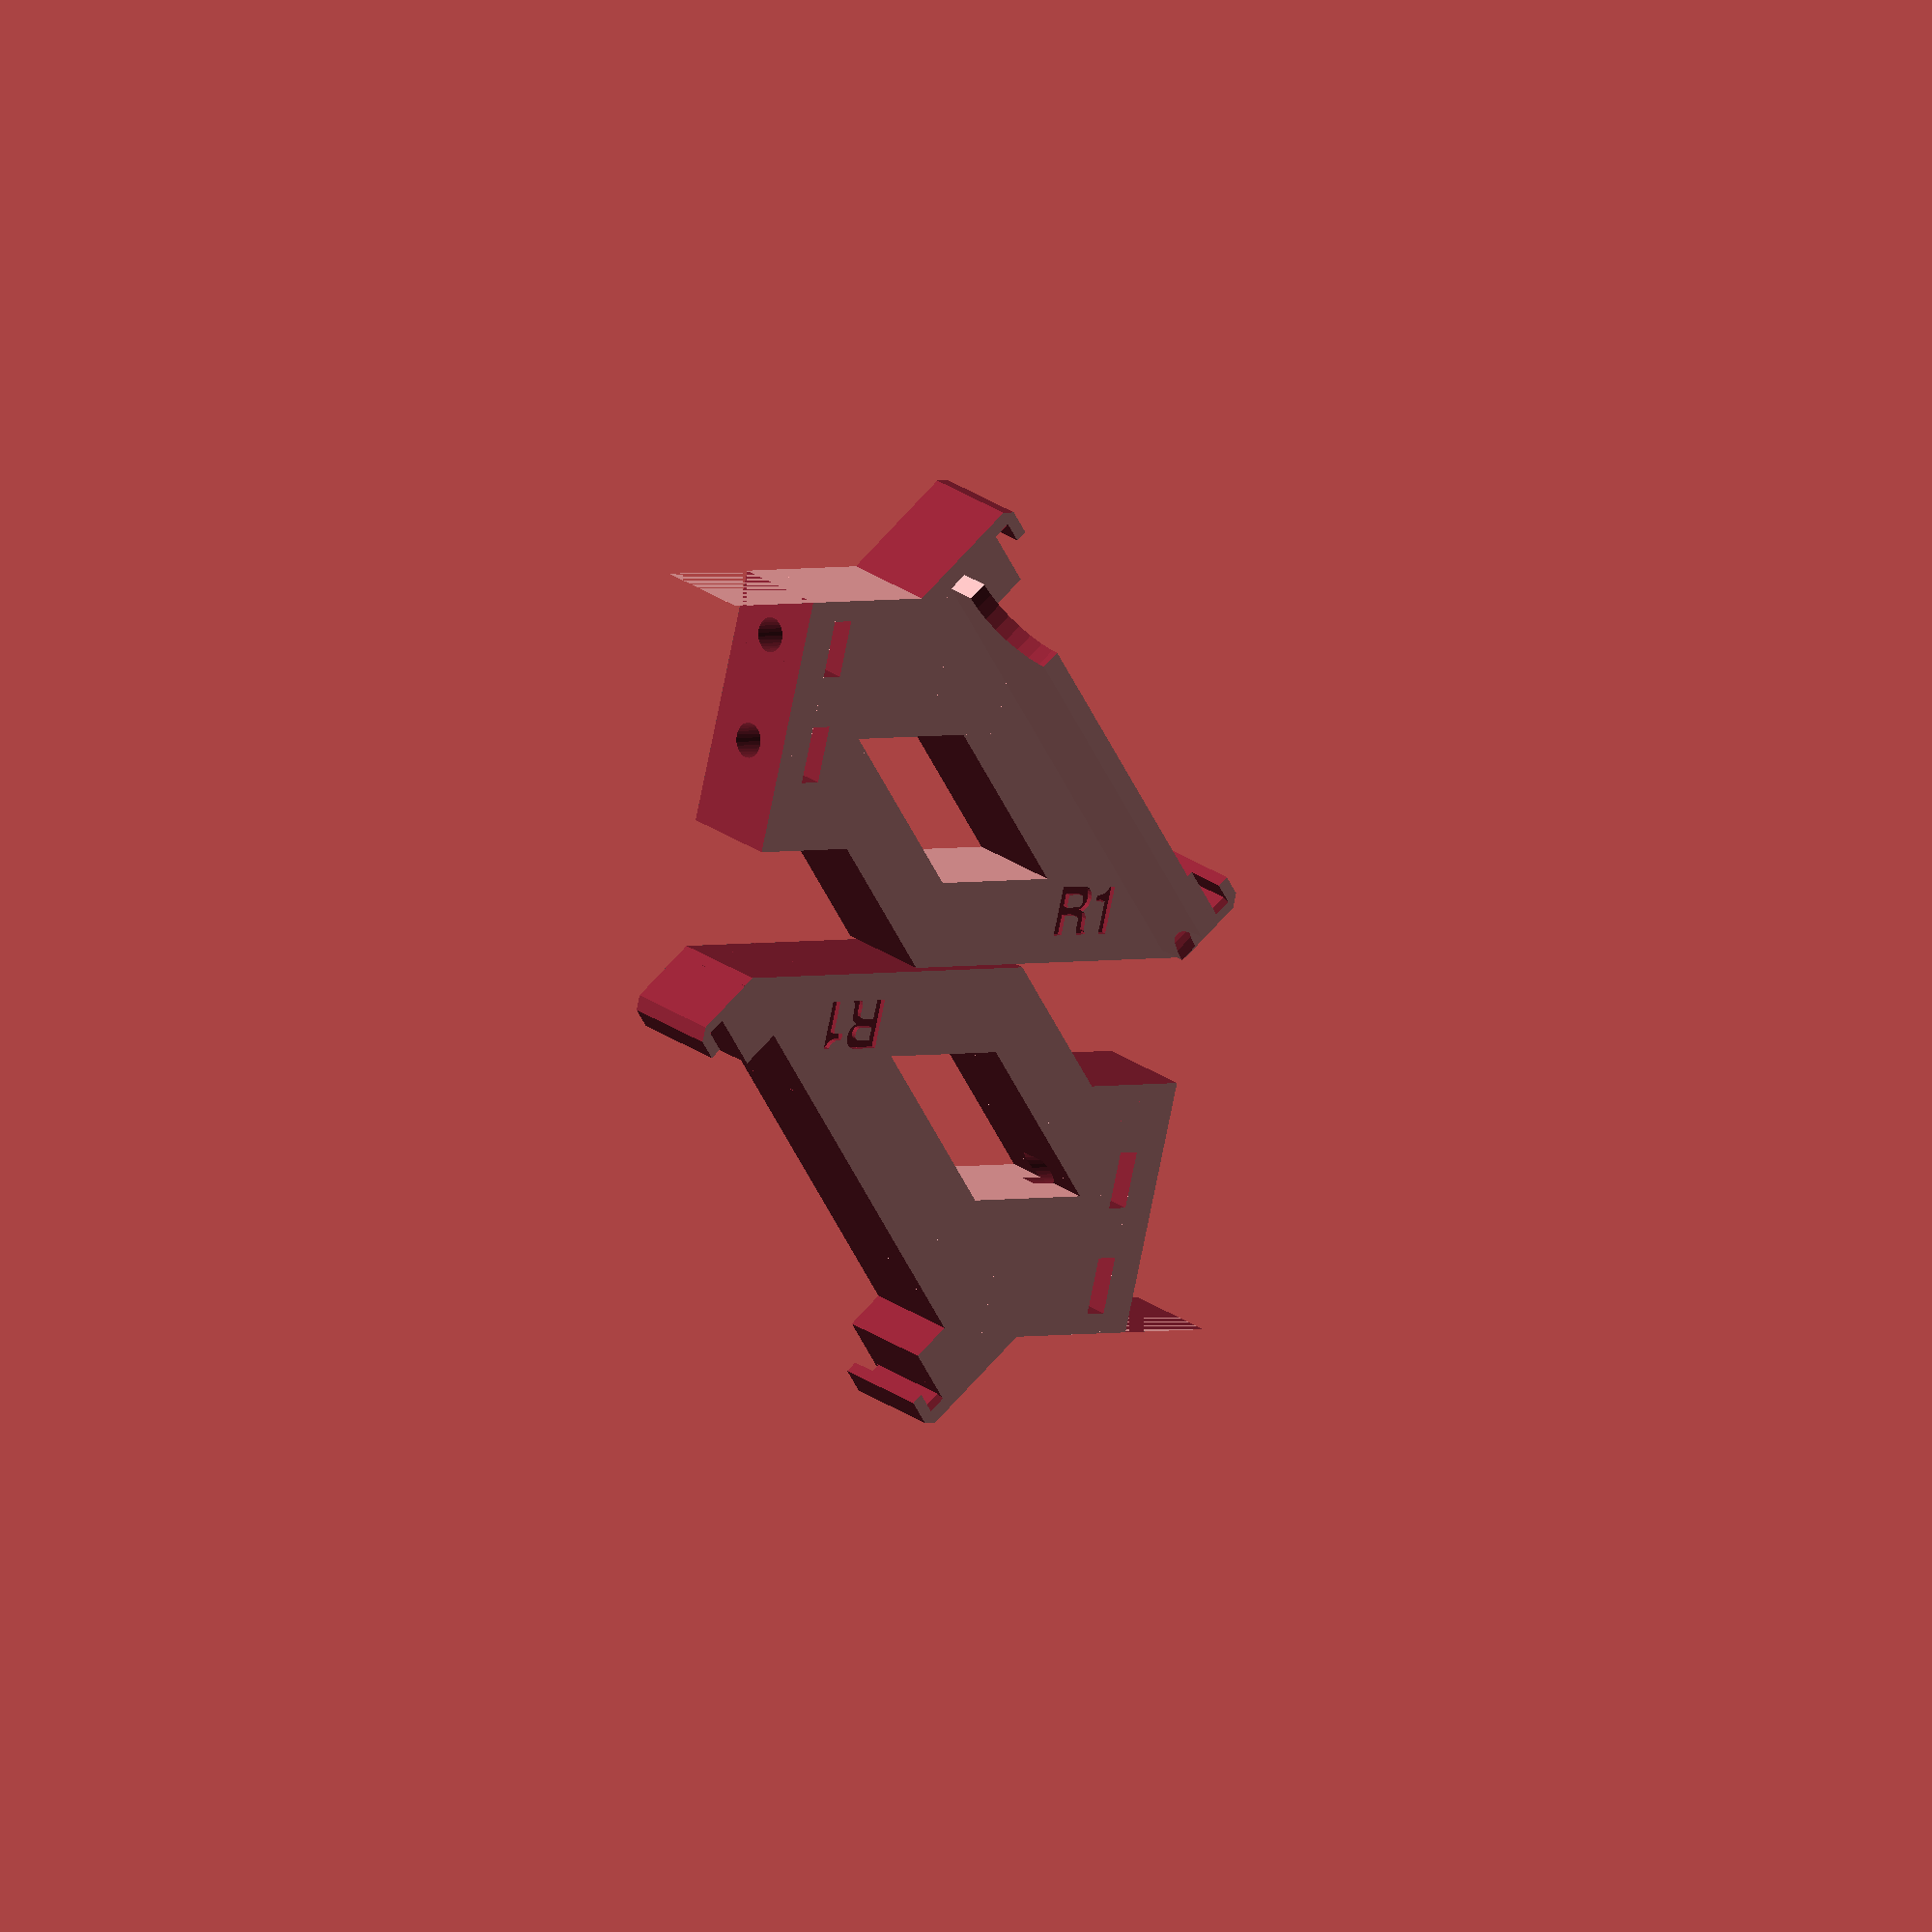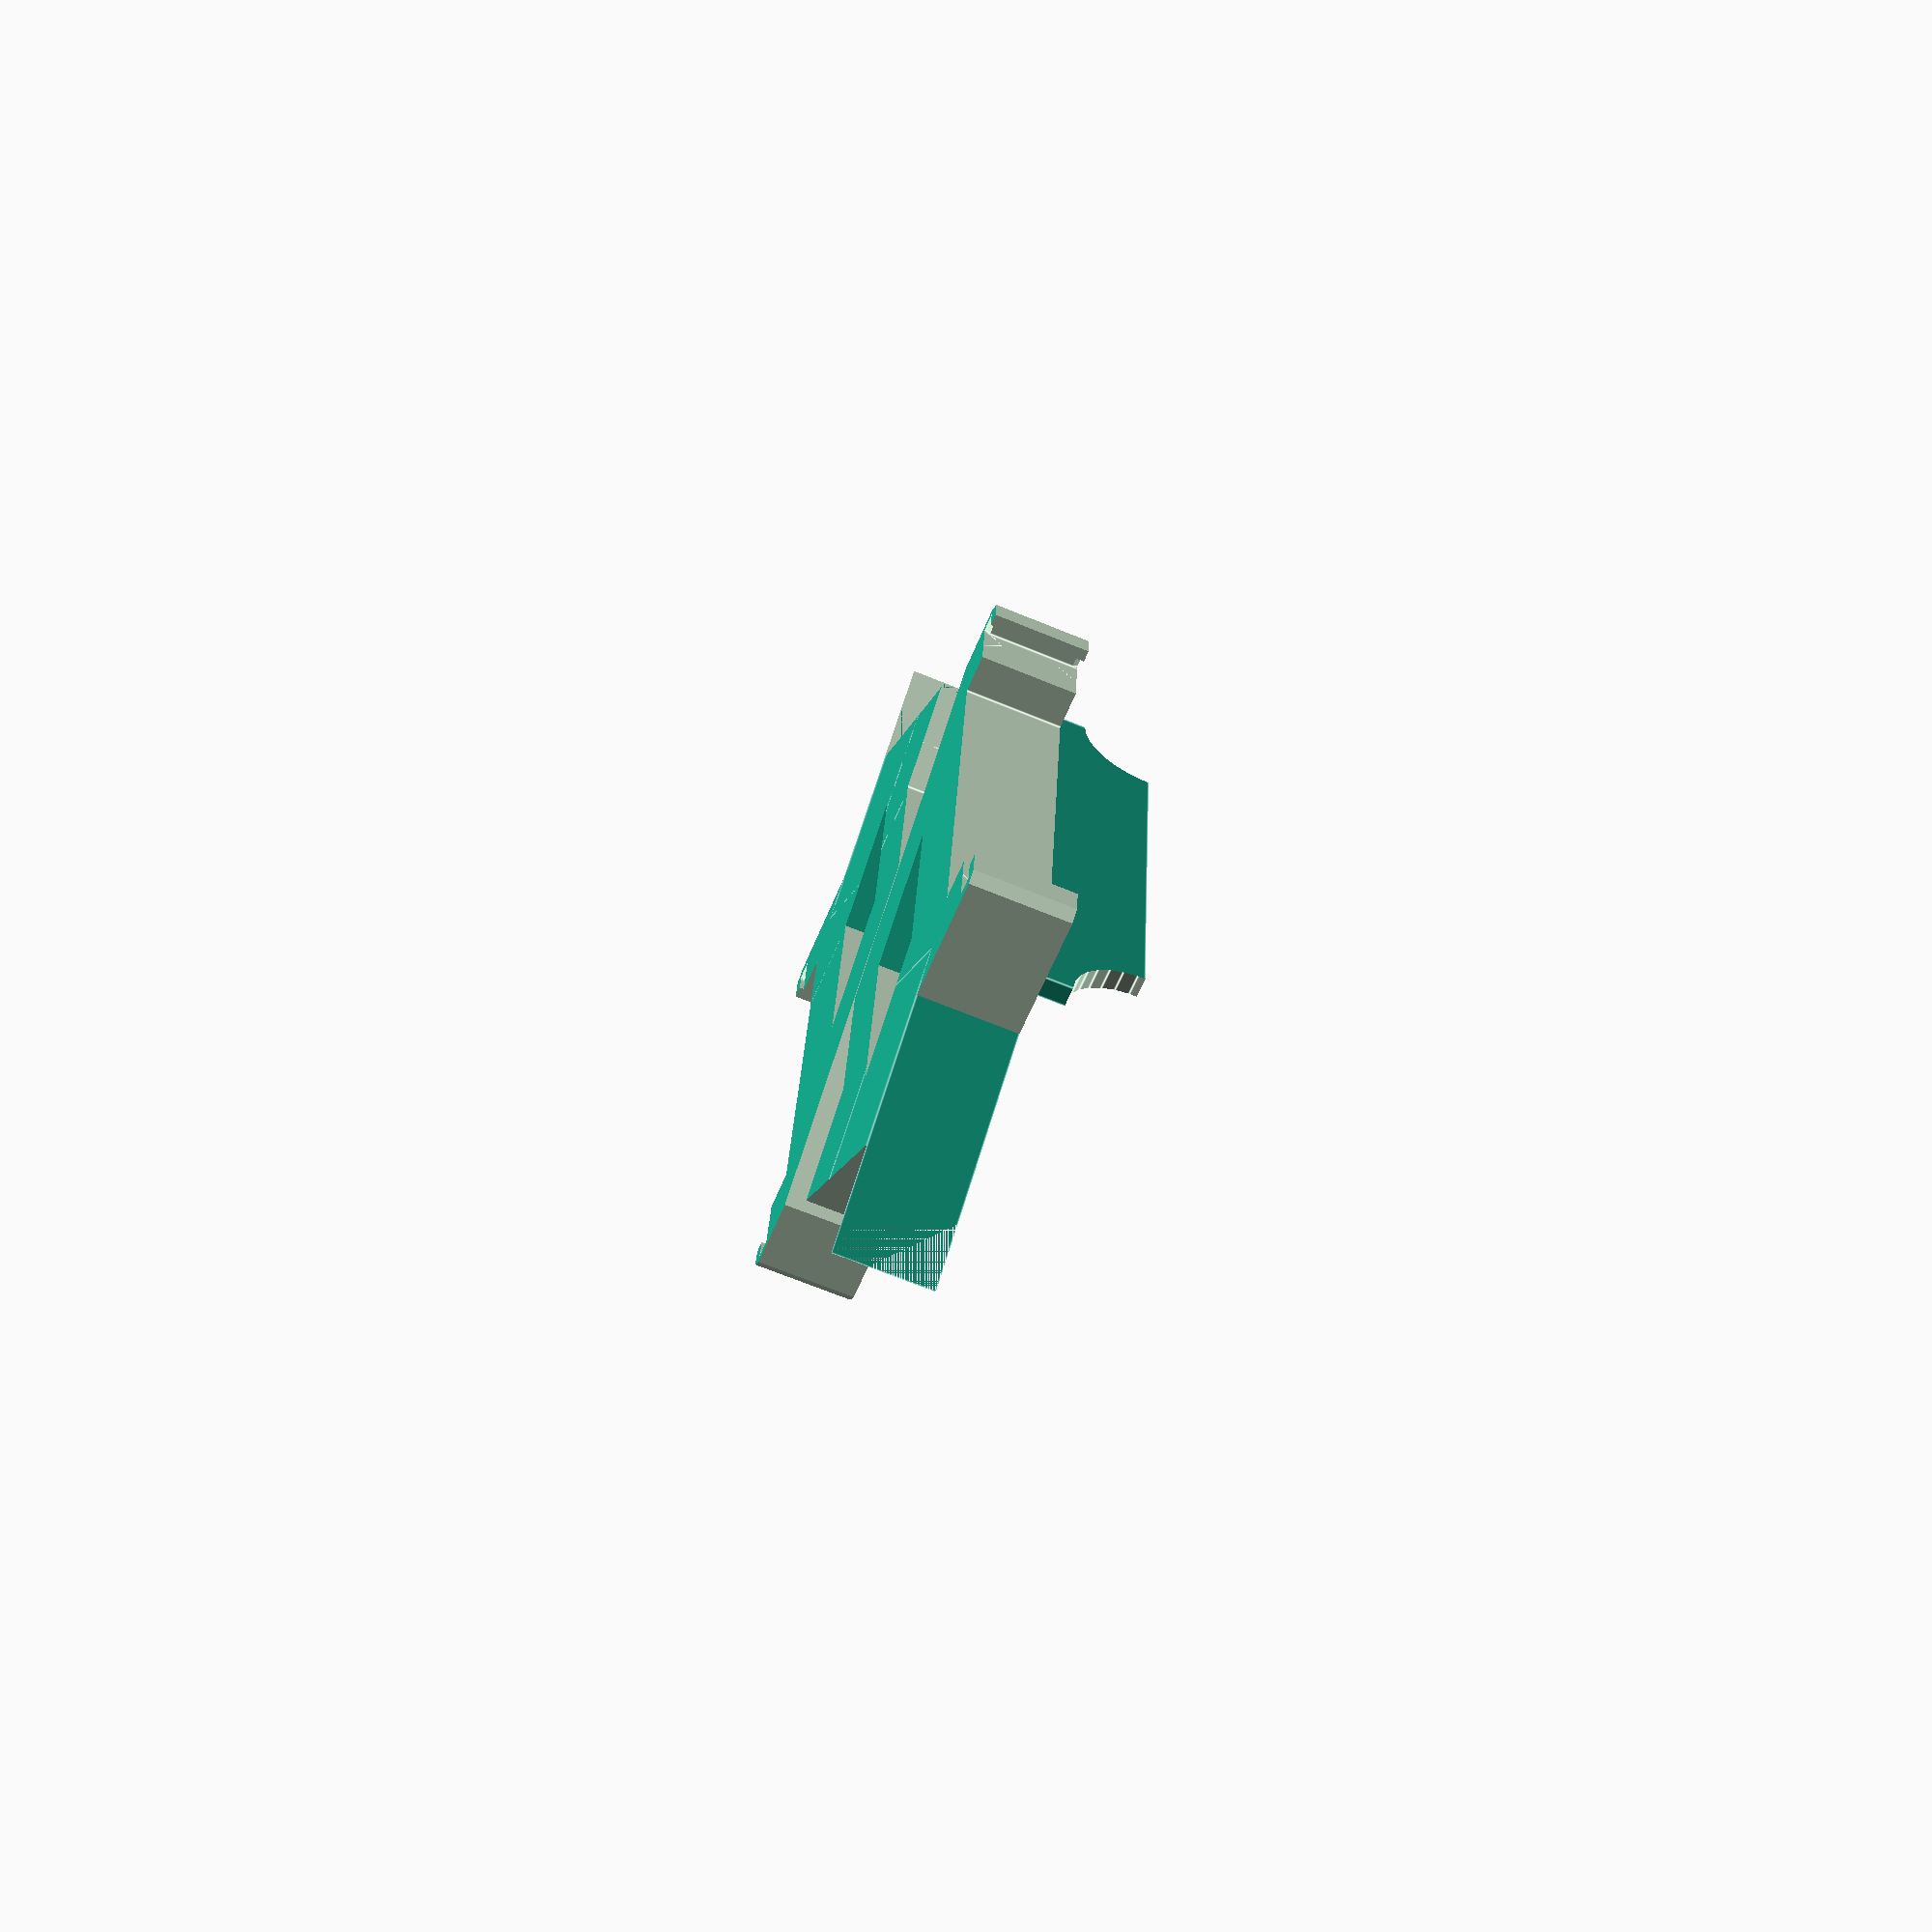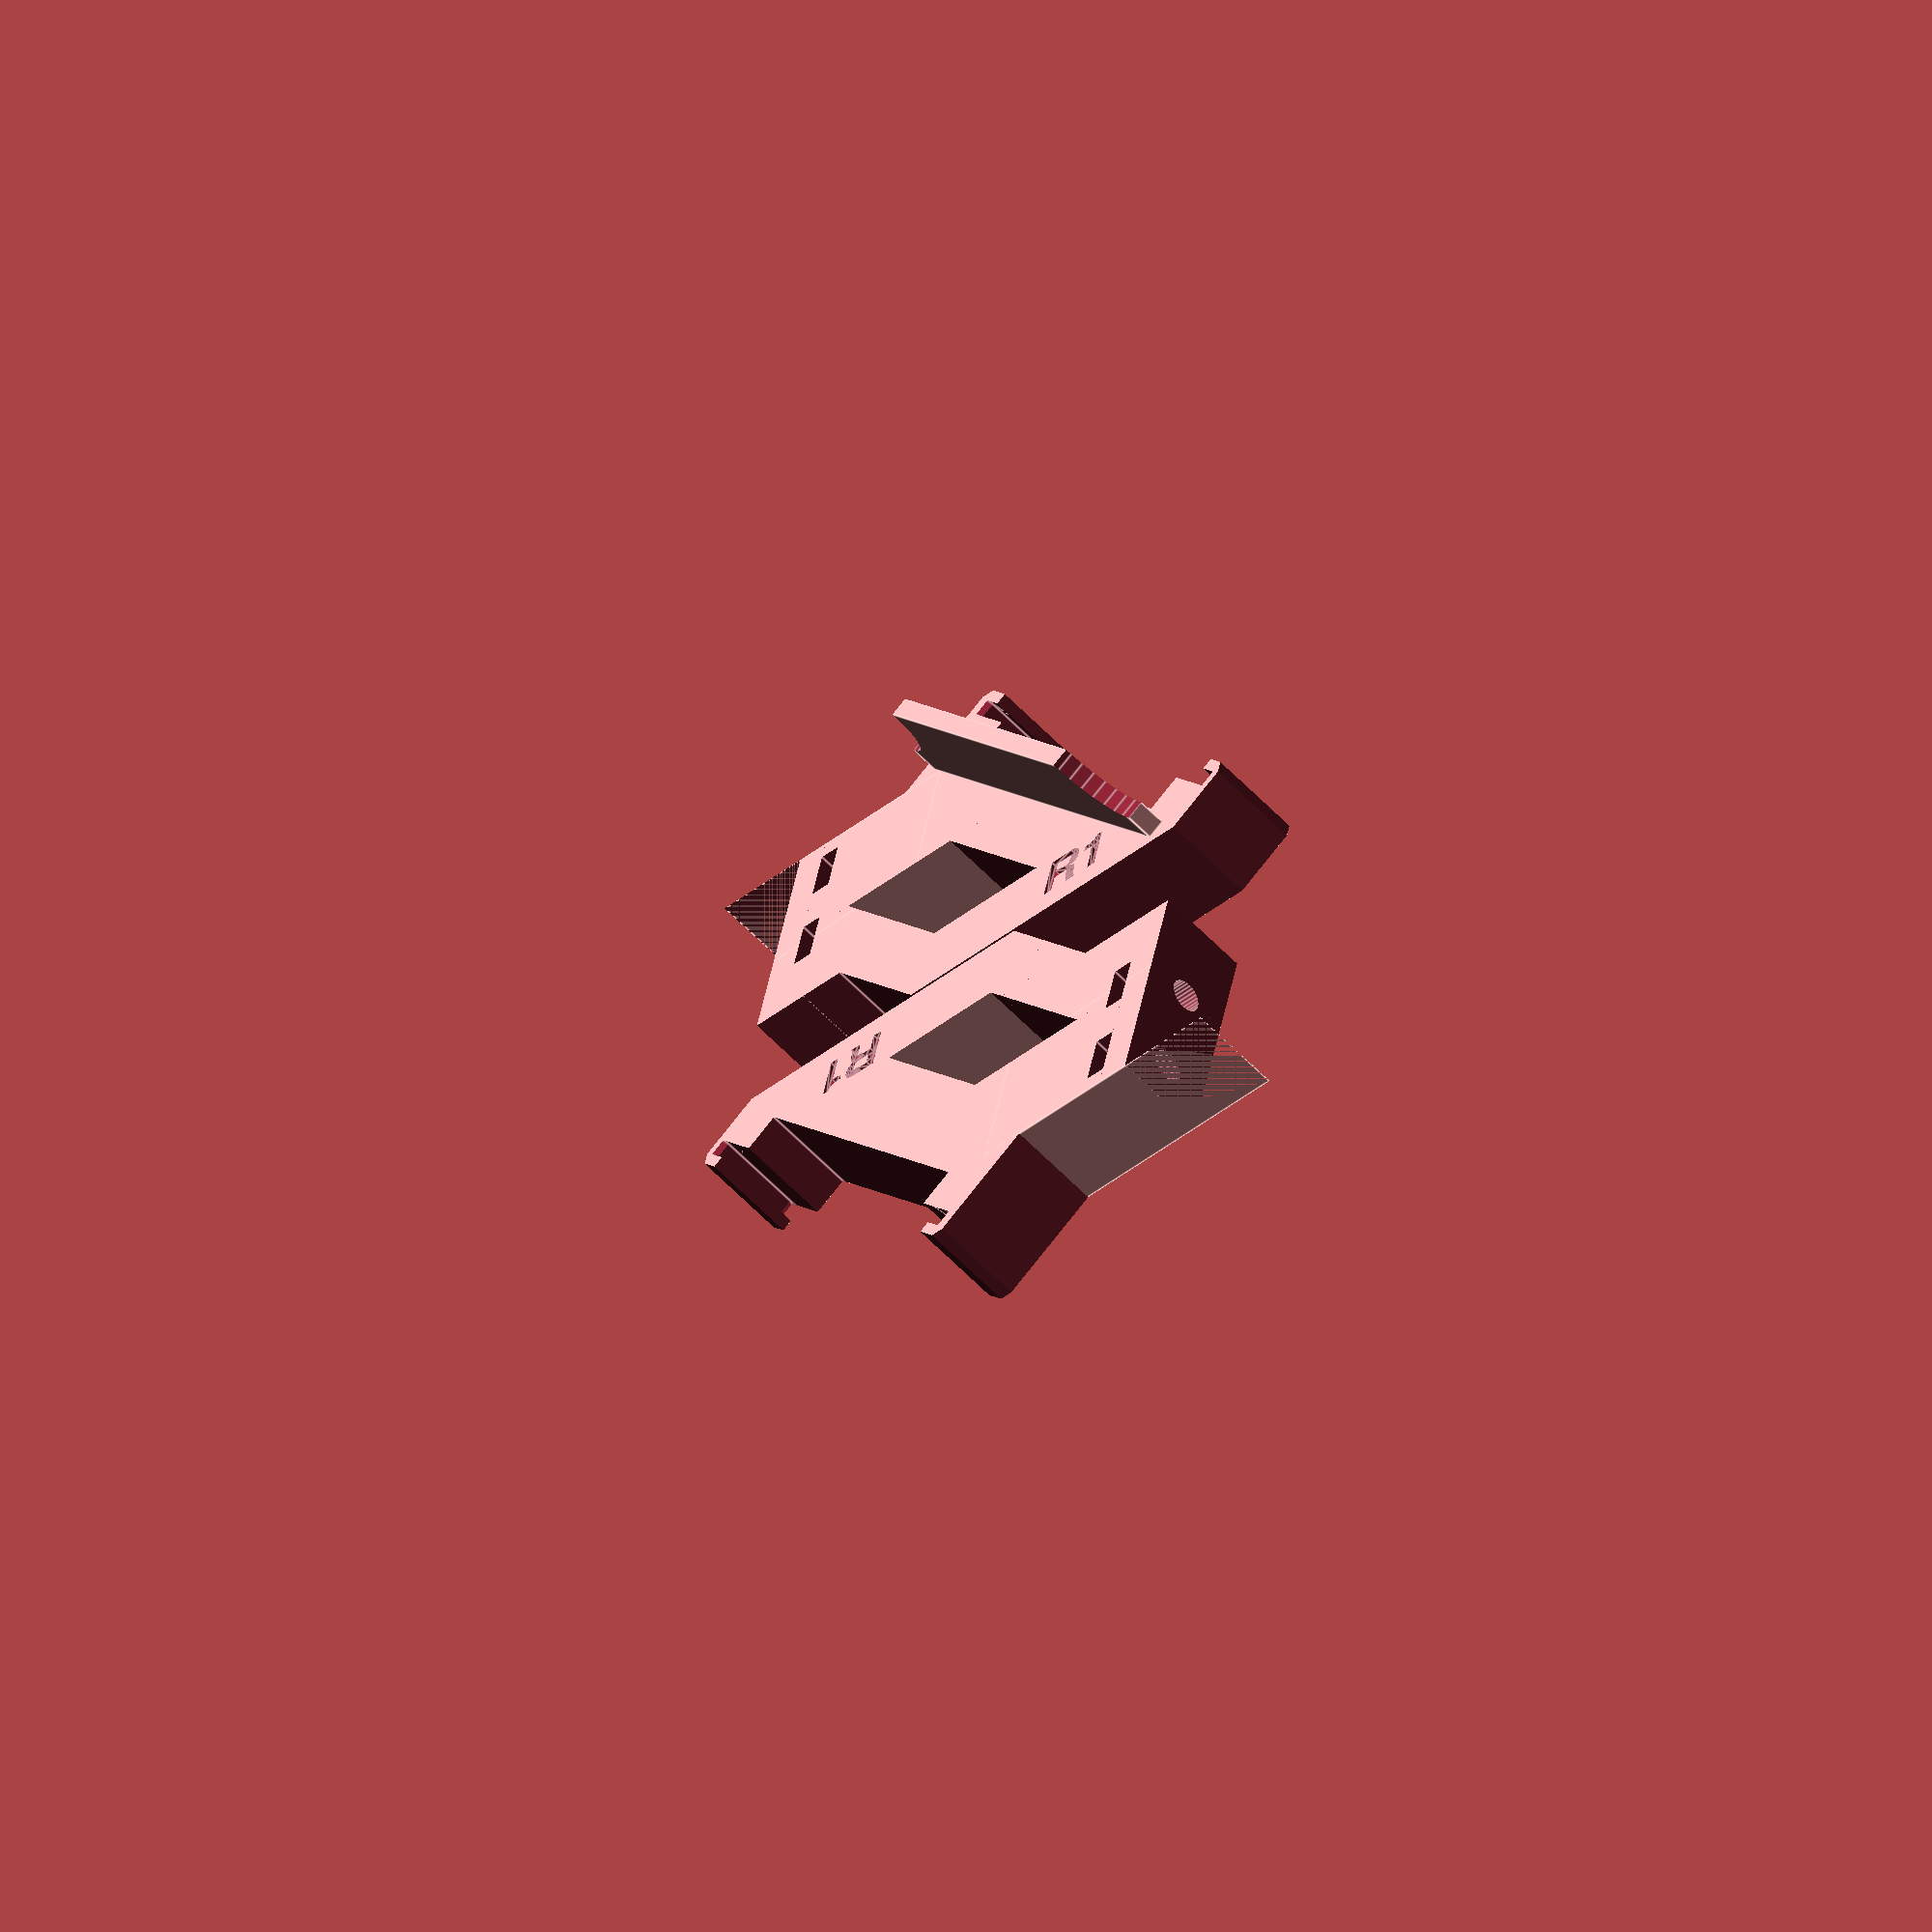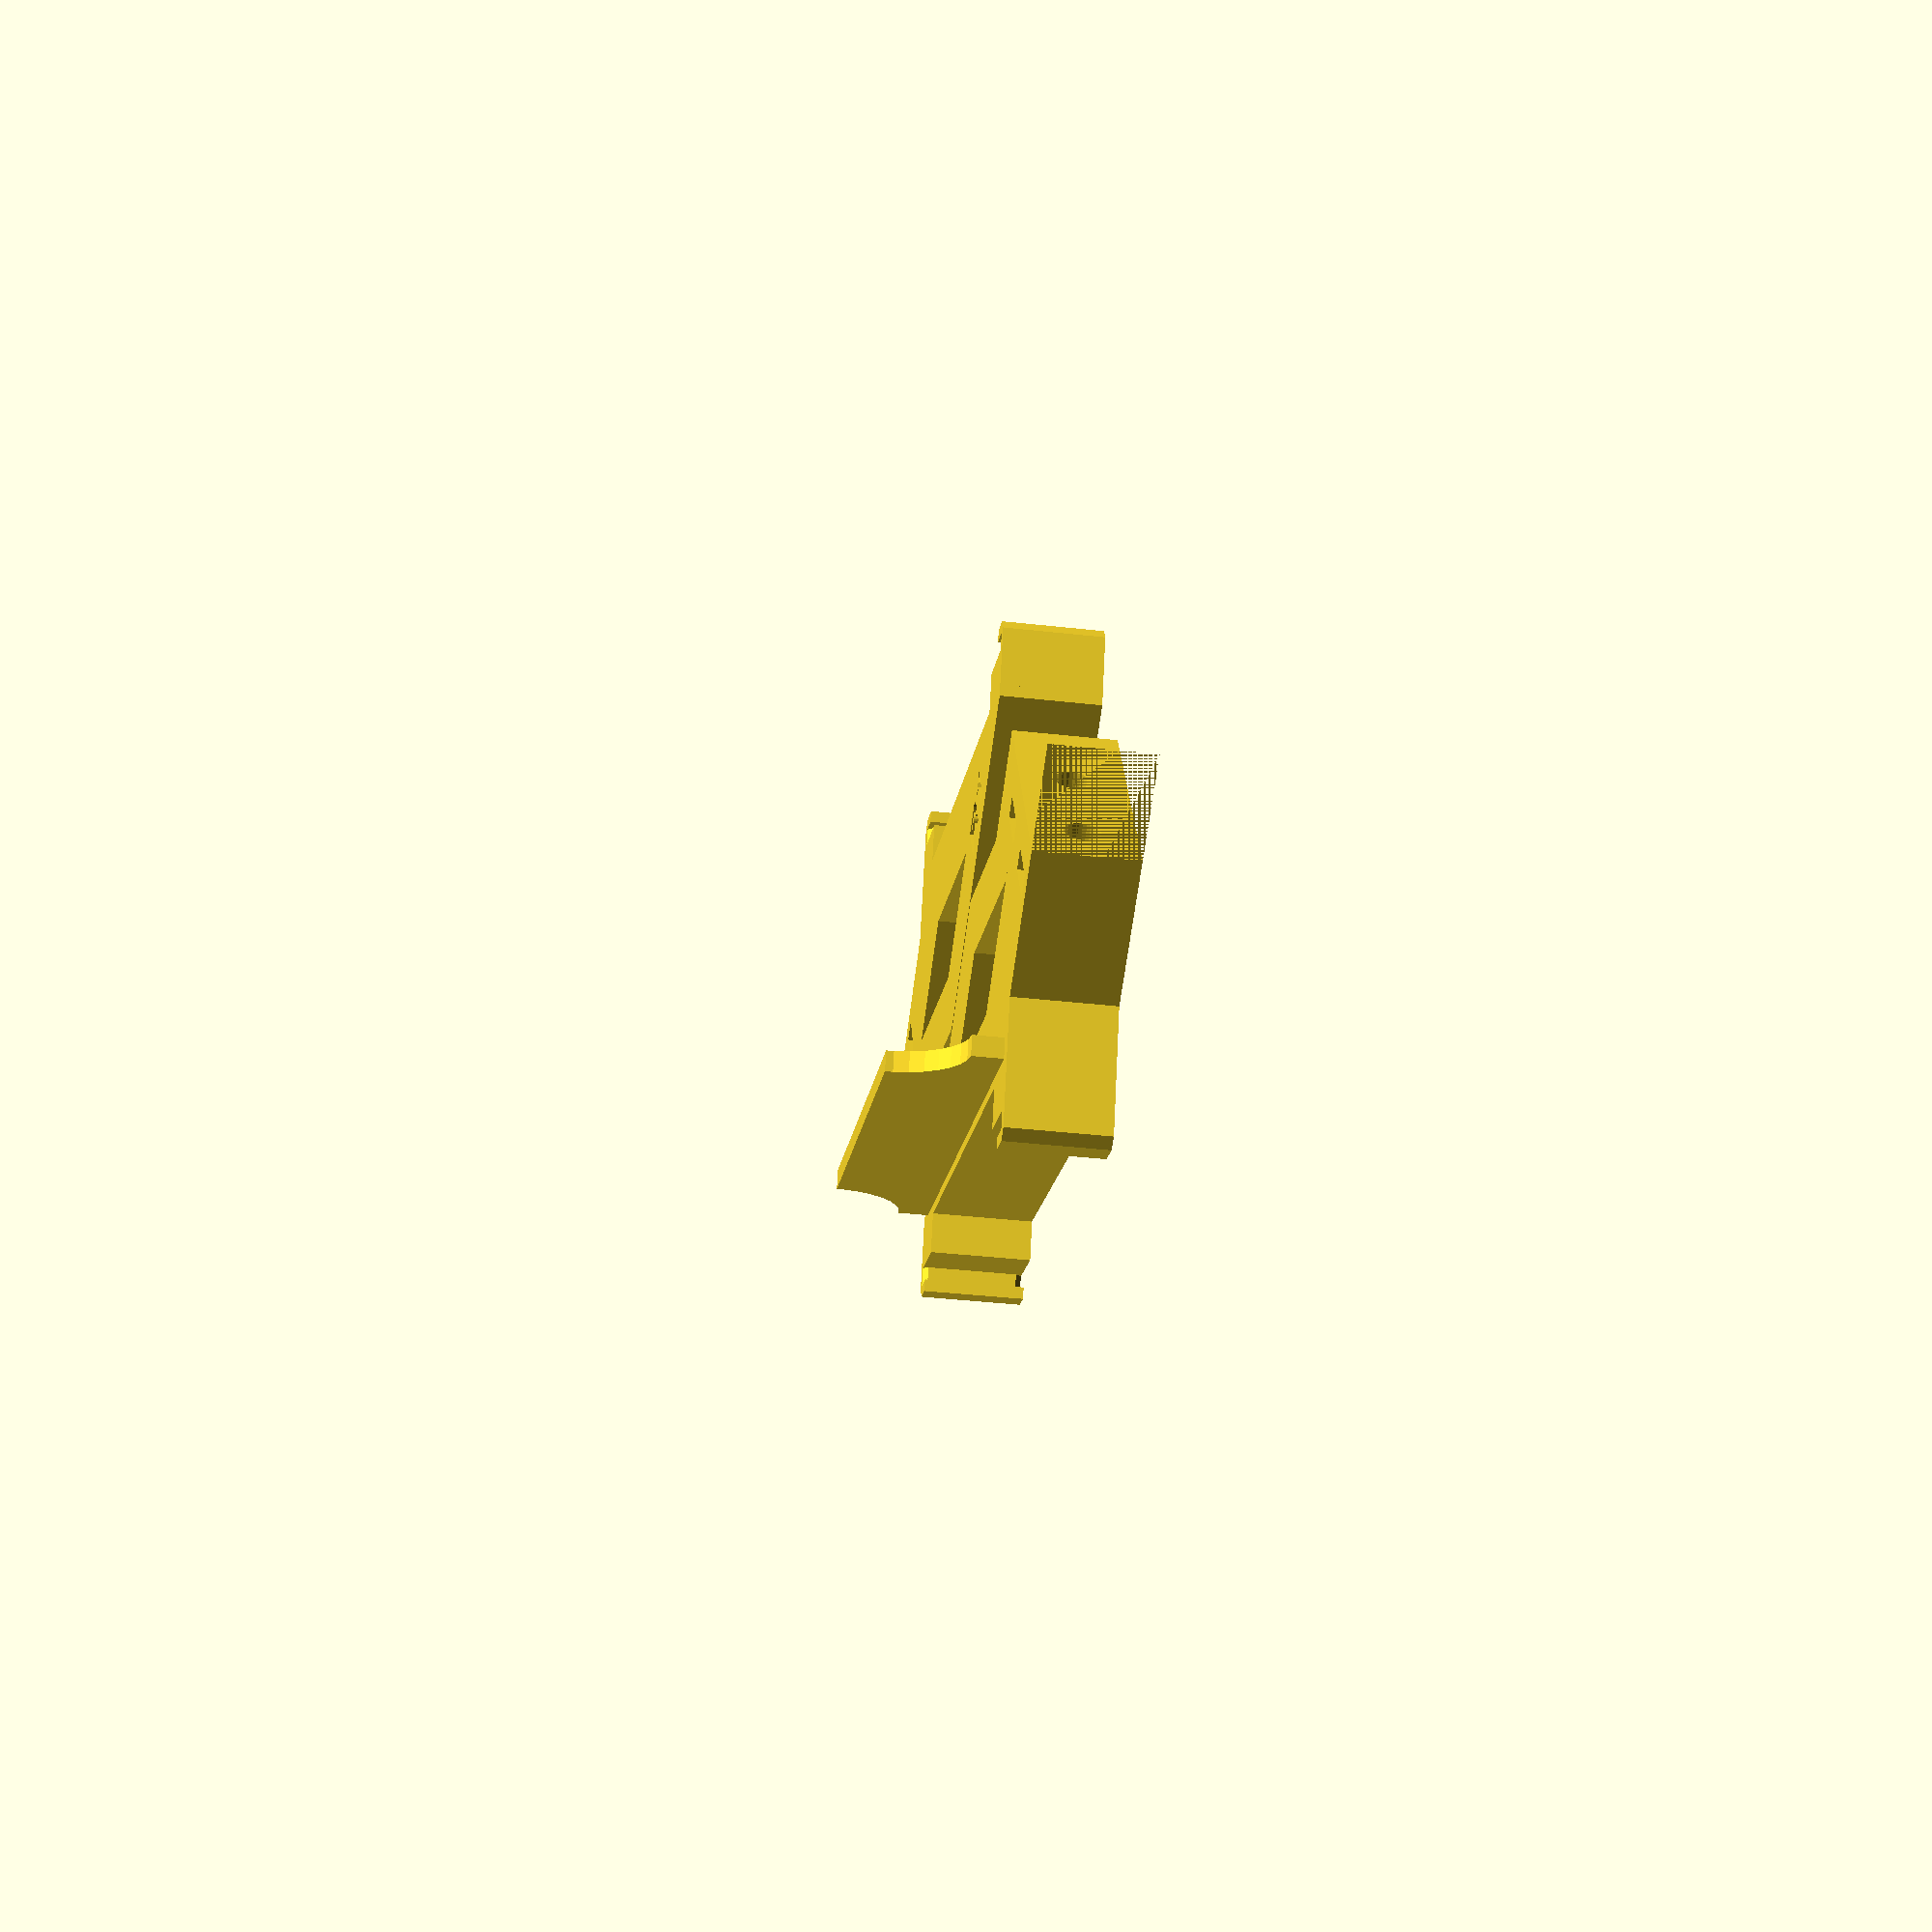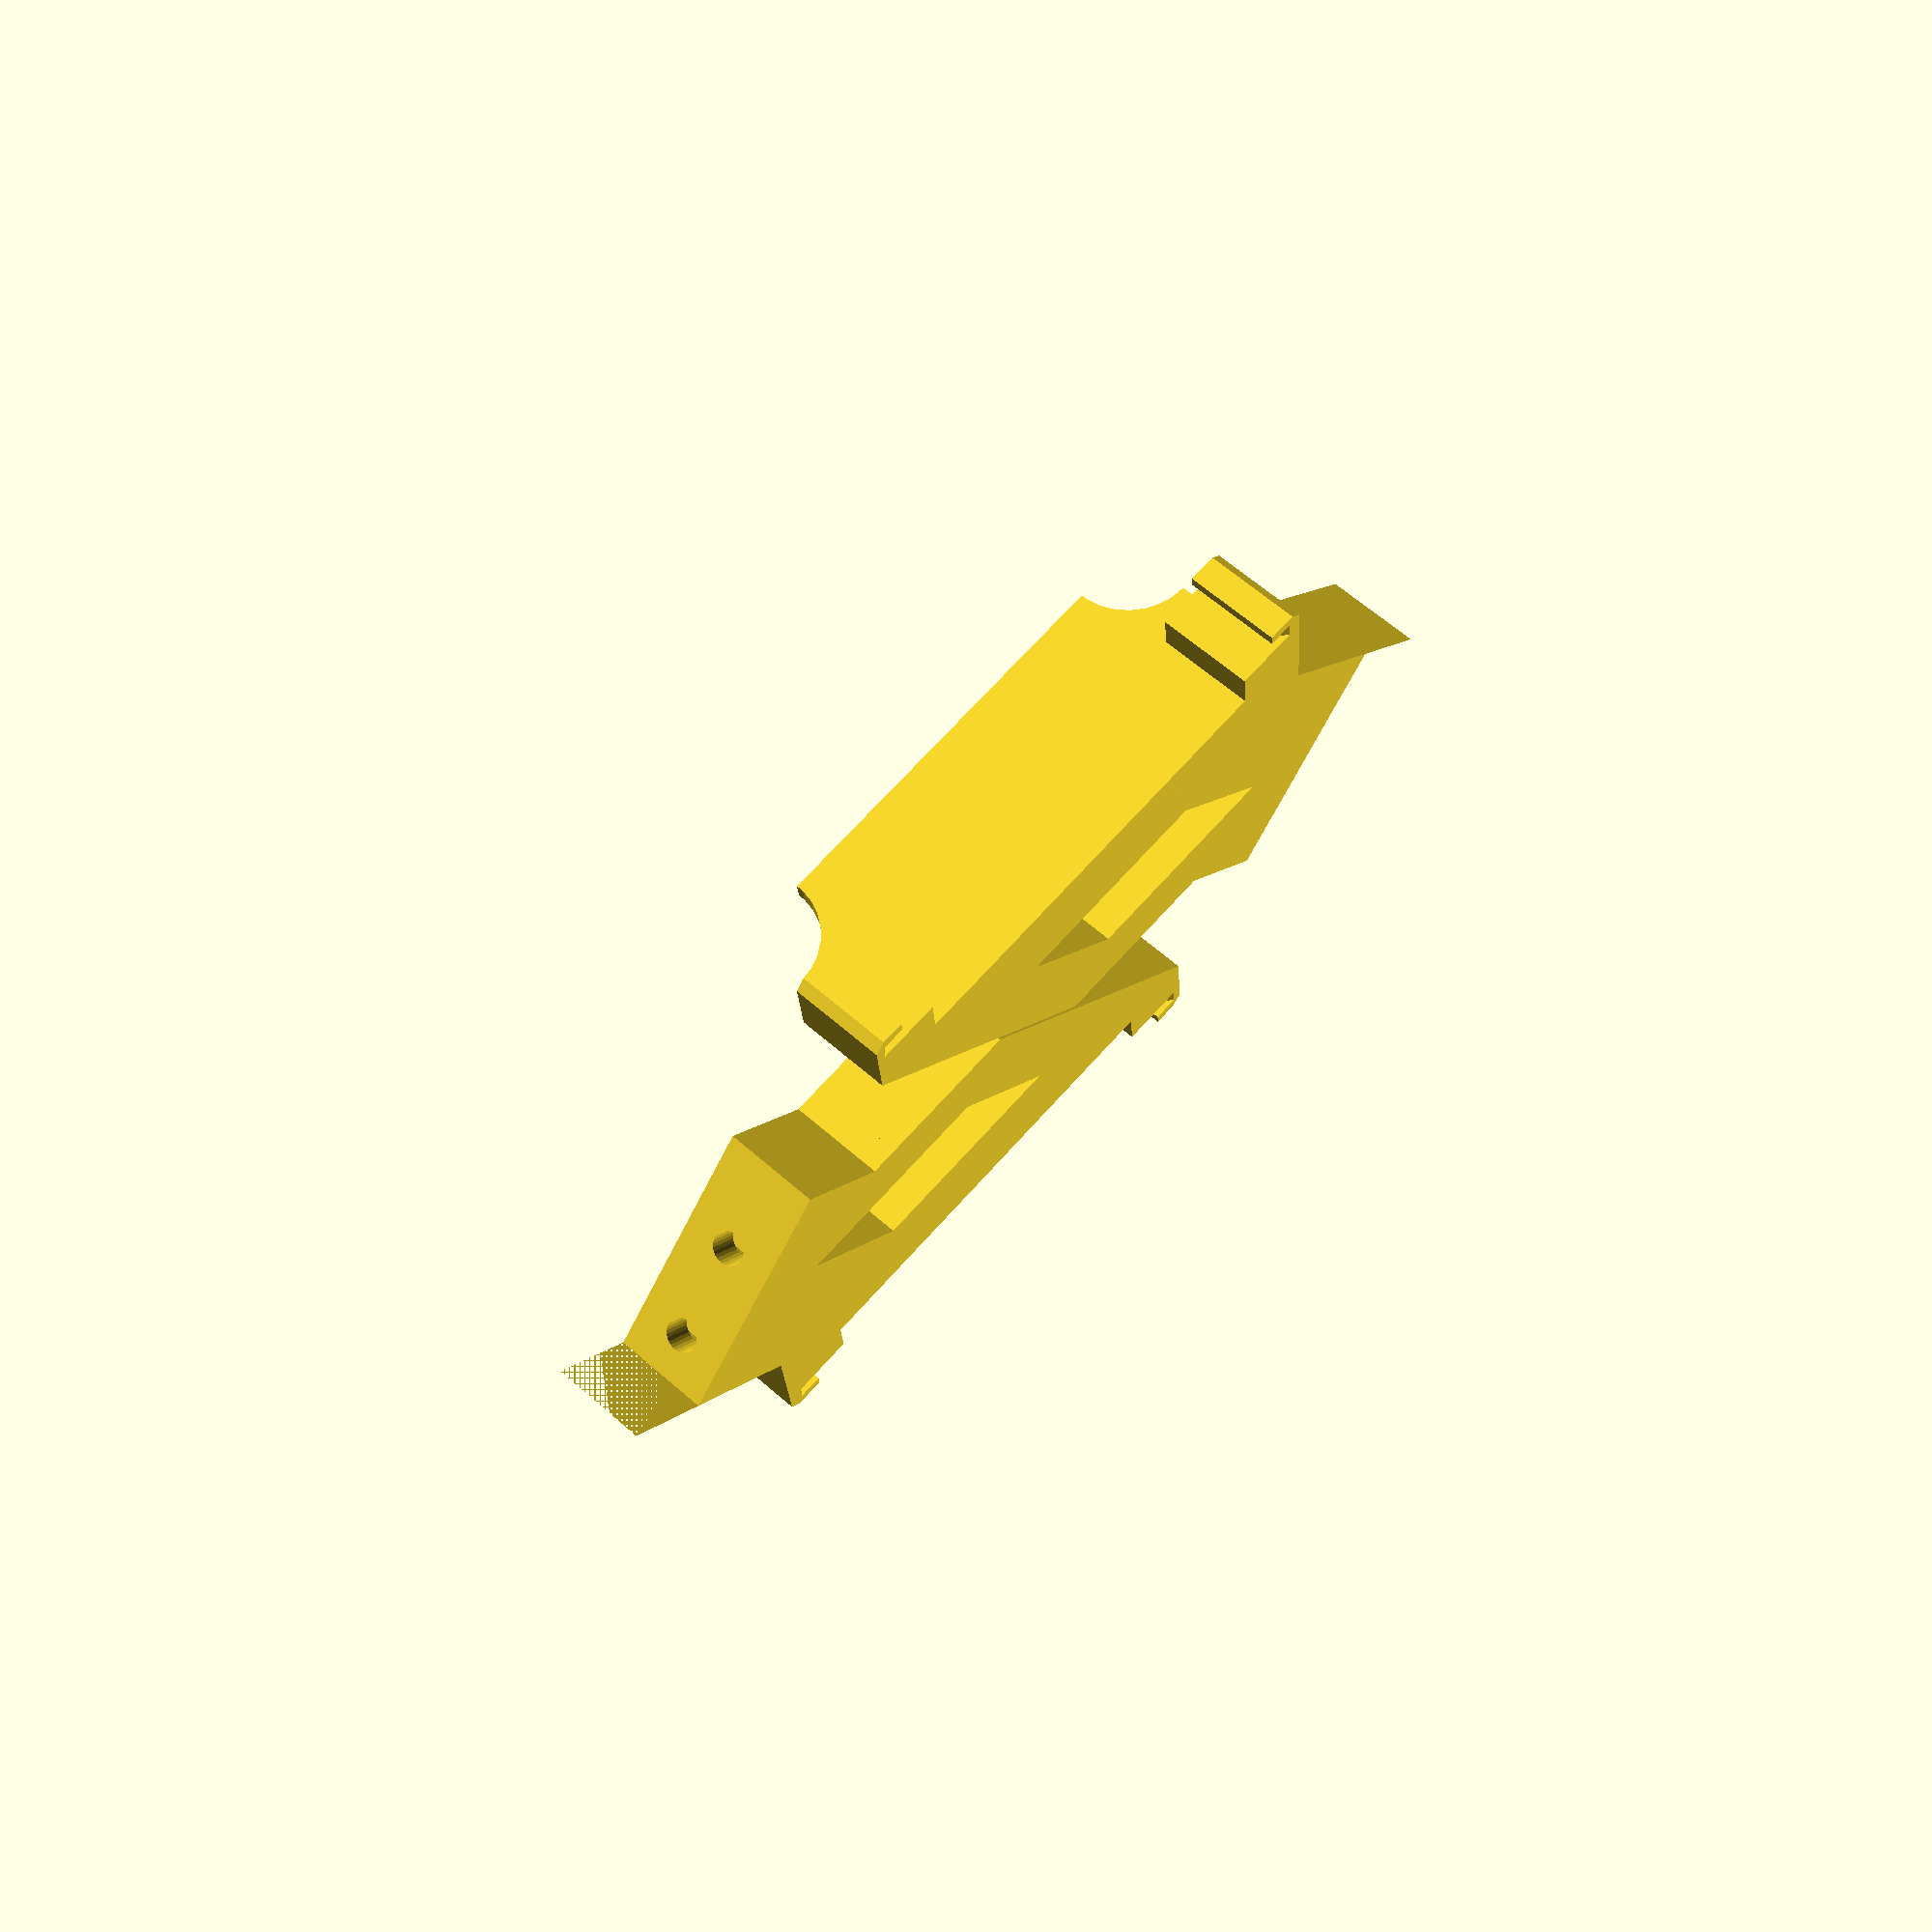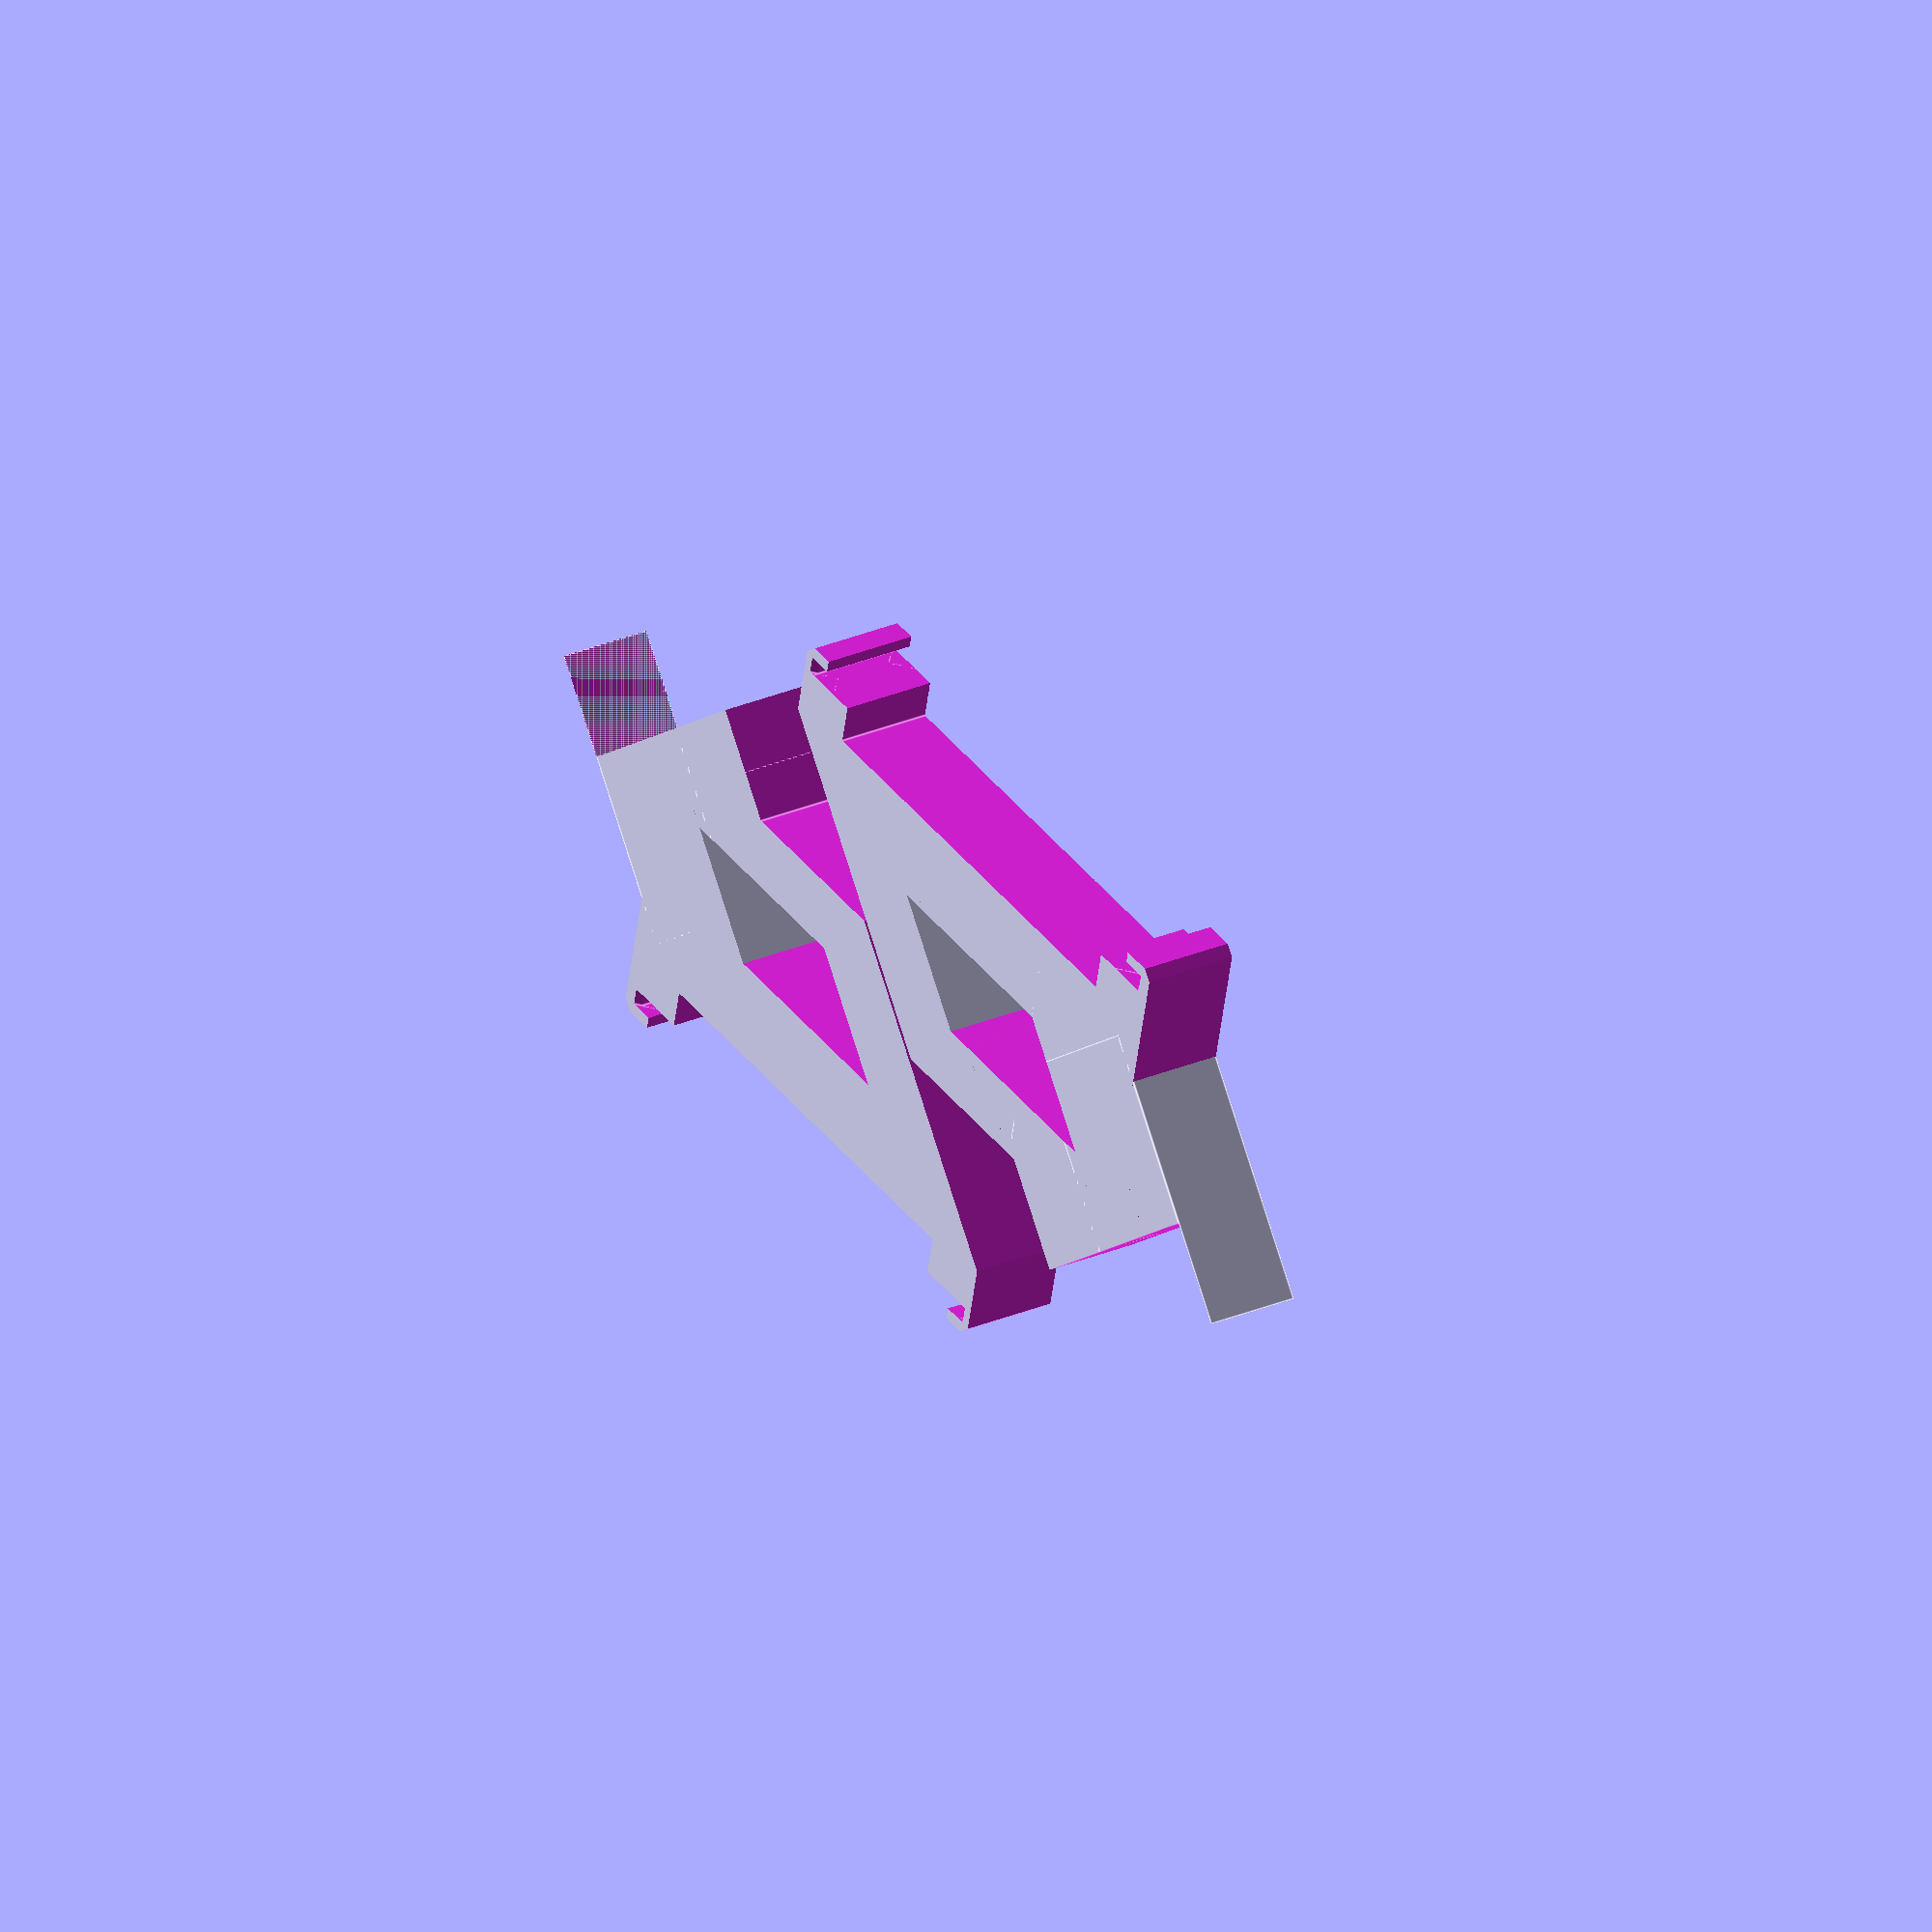
<openscad>
// PRUSA iteration4
// lcd supports
// GNU GPL v3
// Josef Průša <iam@josefprusa.cz> and contributors
// http://www.reprap.org/wiki/Prusa_Mendel
// http://prusamendel.org




module body()
{

    difference() 
        {
        // base block
        translate([-55,-2,0]) cube([69,81,10]); 

            union ()
            {
                // outer body shape
                translate([-69.6,32,-1]) rotate([0,0,45]) cube([60,53,15]); 
                translate([13.7,89.7,-1]) rotate([0,0,135]) cube([60,42,15]);
                translate([-19,-9,-1]) cube([60,9,15] );   
                translate([7,-3,-1]) cube([60,68,16]);  
                translate([-16,60,-1]) cube([60,50,15] );
                translate([-41, -45,-1]) rotate([0,0,45]) cube([60,80,13]);  
                
                // pcb cout out
                translate([4,1.5,-1]) cube([1.8,56.5,17]); 
                translate([0,7.5,-1]) cube([5.8,44.5,17]); 
                translate([4.8,3.5,-1]) cube([5.8,52.5,17]);
                translate([8,-5,-1] ) rotate([0,0,45]) cube([5,5,17]);
                translate([8,58,-1]) rotate([0,0,45]) cube([5,5,17]);
            }

            // pcb inserts
            translate([4,3,8]) rotate([45,0,0]) cube([1.8,5,5]); 
            translate([4,56.5,8]) rotate([45,0,0]) cube([1.8,5,5]);     
            translate([4,3,-5]) rotate([45,0,0]) cube([1.8,5,5]); 
            translate([4,56.5,-5]) rotate([45,0,0]) cube([1.8,5,5]);     
        }
}



module support()
{
    difference() 
    {
    
        union()
        {
            rotate([0,0,45]) body();
            // screw block
            translate([-72,22,0])  cube([30,16,10]);    
        }
        
        // lower angled part cut
        translate([-75,-2,-1])  cube([20,14,15]);    
        translate([-70,-2,-1]) cube([20,14,15]);    
        translate([-50,-16.3,-1]) rotate([0,0,45]) cube([20,20,15]);    
        
        translate([-76.5,-2,-1]) cube([15,40,15]);    
        
        difference()
        {
            translate([-28,0,-1]) rotate([0,0,45]) cube([10,40,15]);    
            translate([-38,-12,-1]) cube([20,20,15]);    
            translate([-58,23.5,-1]) cube([25,25,15]);    
        }
        
        // screw holes
        translate([-71,18+4,5]) rotate([0,90,0]) cylinder(h=22, r=1.75, $fn=30);  
        translate([-70,29+4,5]) rotate([0,90,0]) cylinder(h=22, r=1.75, $fn=30);  
        
        // nut traps
        translate([-58,15.1+4,5-2.8]) cube([2.2,5.8,29.7]);    
        translate([-58,26.1+4,5-2.8]) cube([2.2,5.8,29.7]); 
     
        // version
        translate([-20,2,9.5]) rotate([0,0,0]) linear_extrude(height = 0.6) 
        { text("R1",font = "helvetica:style=Bold", size=5); }   
    }
}


module left_lcd_support()
{
    support();
     
    rotate([0,0,45]) difference()
    {
        // sd card shield
        translate([-3,3,10])  cube([2,55,10]); 
        translate([-4,3,20]) rotate([0,90,0]) cylinder( h=4, r=7, $fn=30); 
        translate([-4,58,20]) rotate([0,90,0]) cylinder( h=4, r=7, $fn=30); 
    }
}

translate([-60,-2,0]) rotate([0,0,180]) support();
left_lcd_support();

 
















</openscad>
<views>
elev=335.2 azim=15.0 roll=319.3 proj=o view=wireframe
elev=67.5 azim=218.9 roll=247.5 proj=p view=edges
elev=239.3 azim=193.0 roll=137.0 proj=o view=edges
elev=38.6 azim=155.5 roll=81.9 proj=p view=solid
elev=118.4 azim=140.0 roll=48.1 proj=p view=wireframe
elev=154.4 azim=302.0 roll=305.3 proj=o view=edges
</views>
